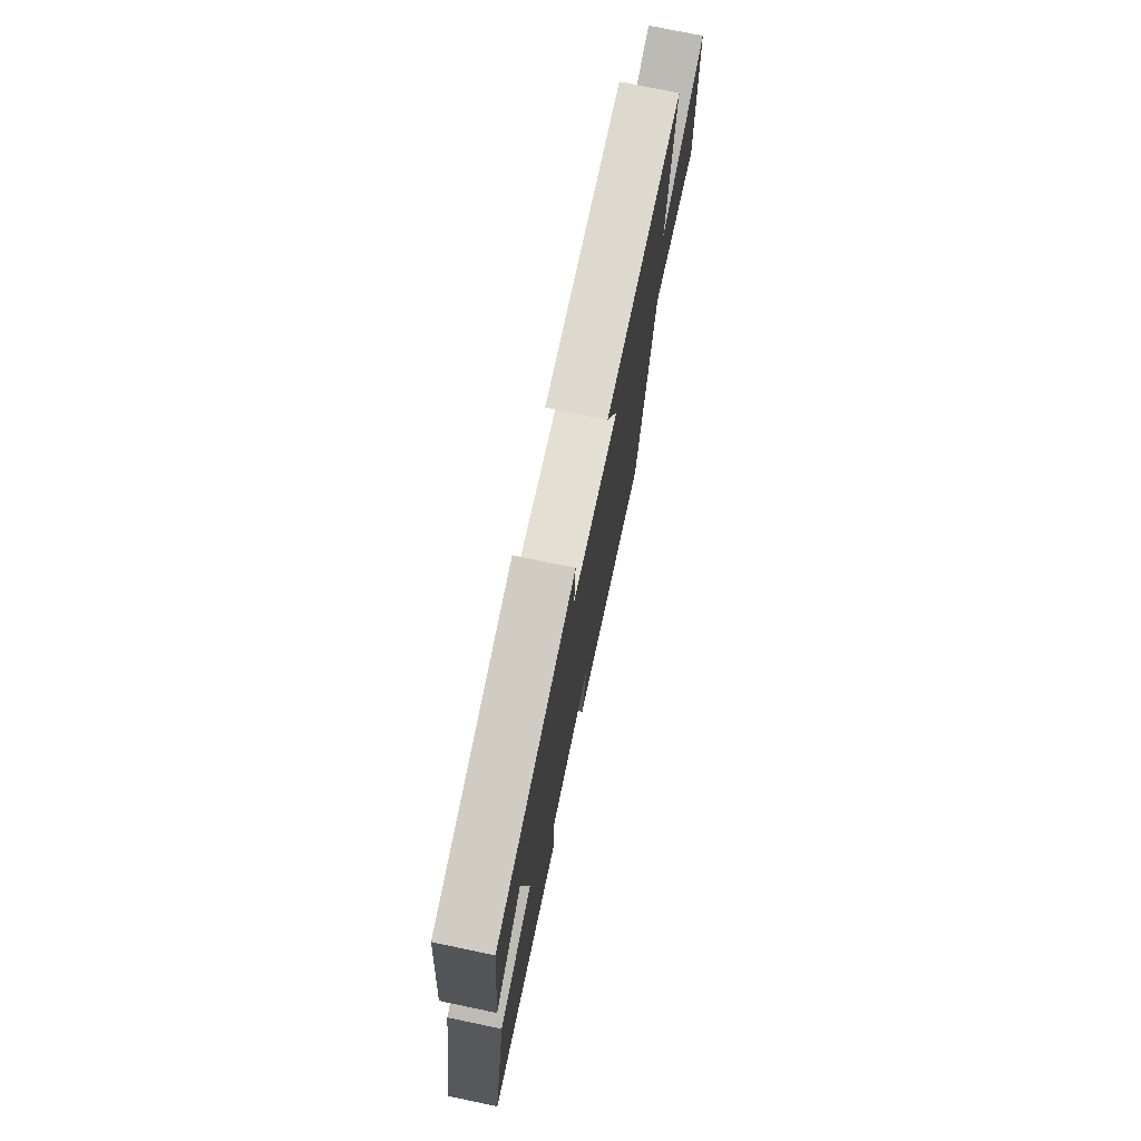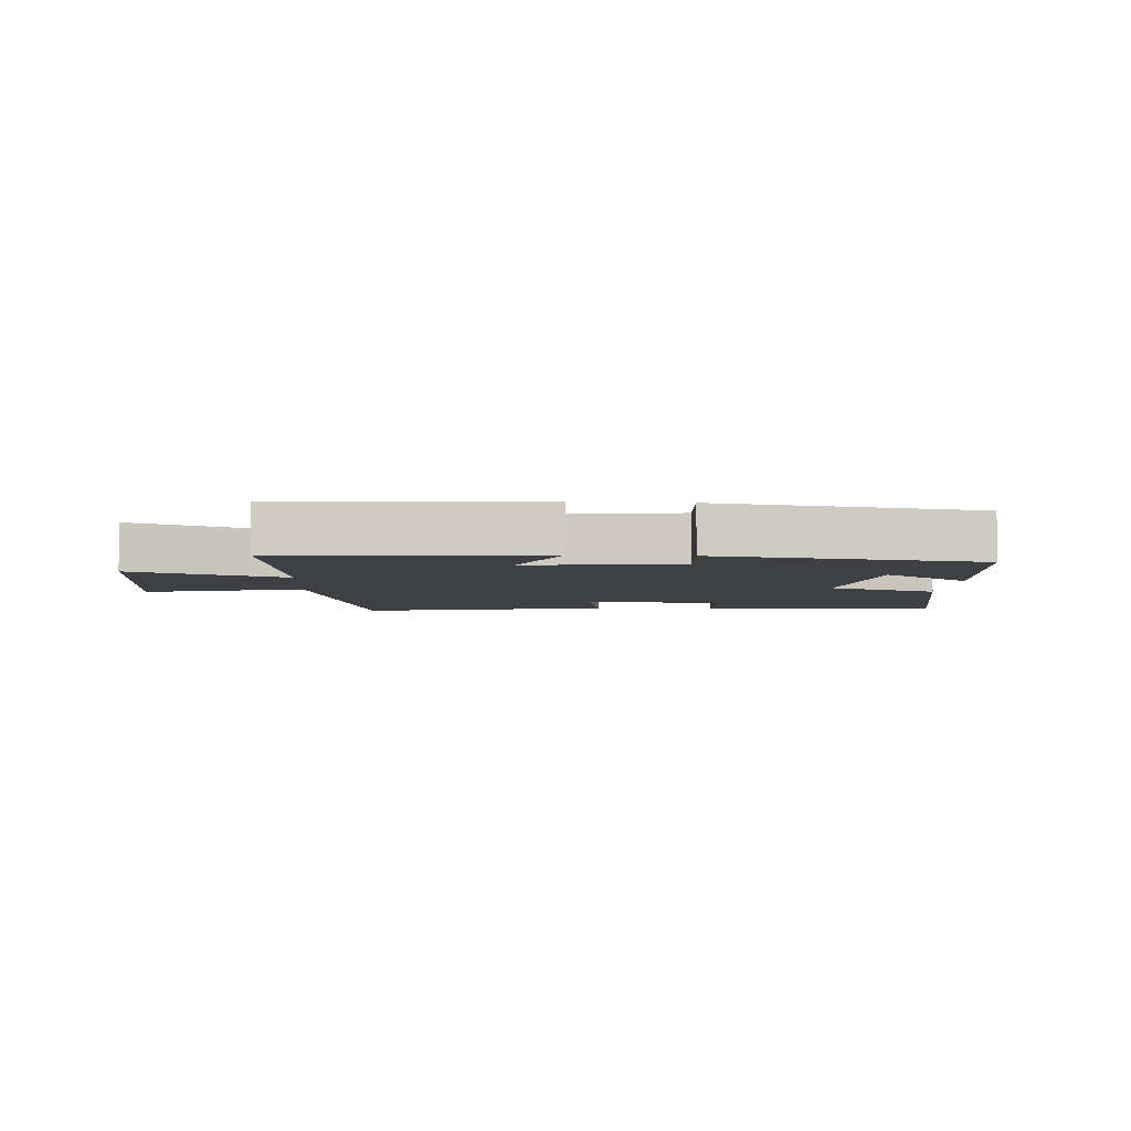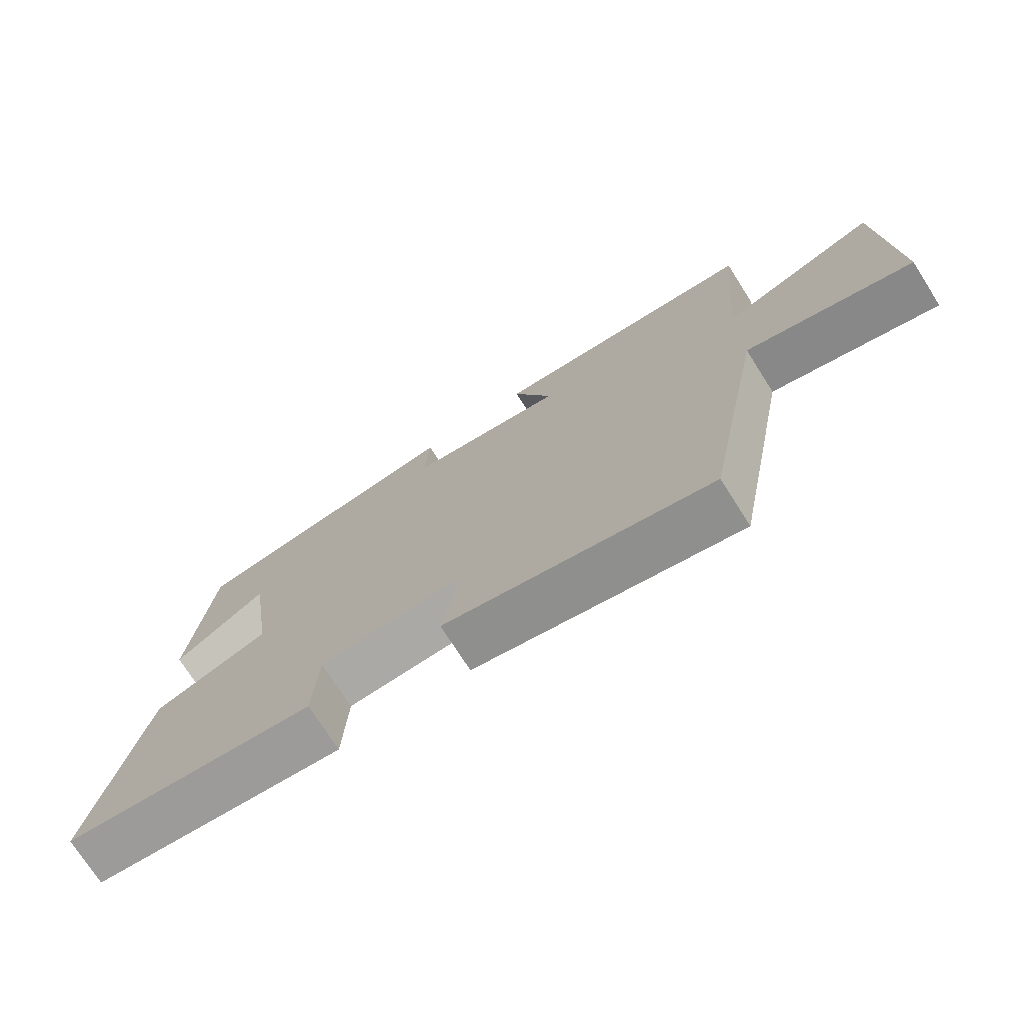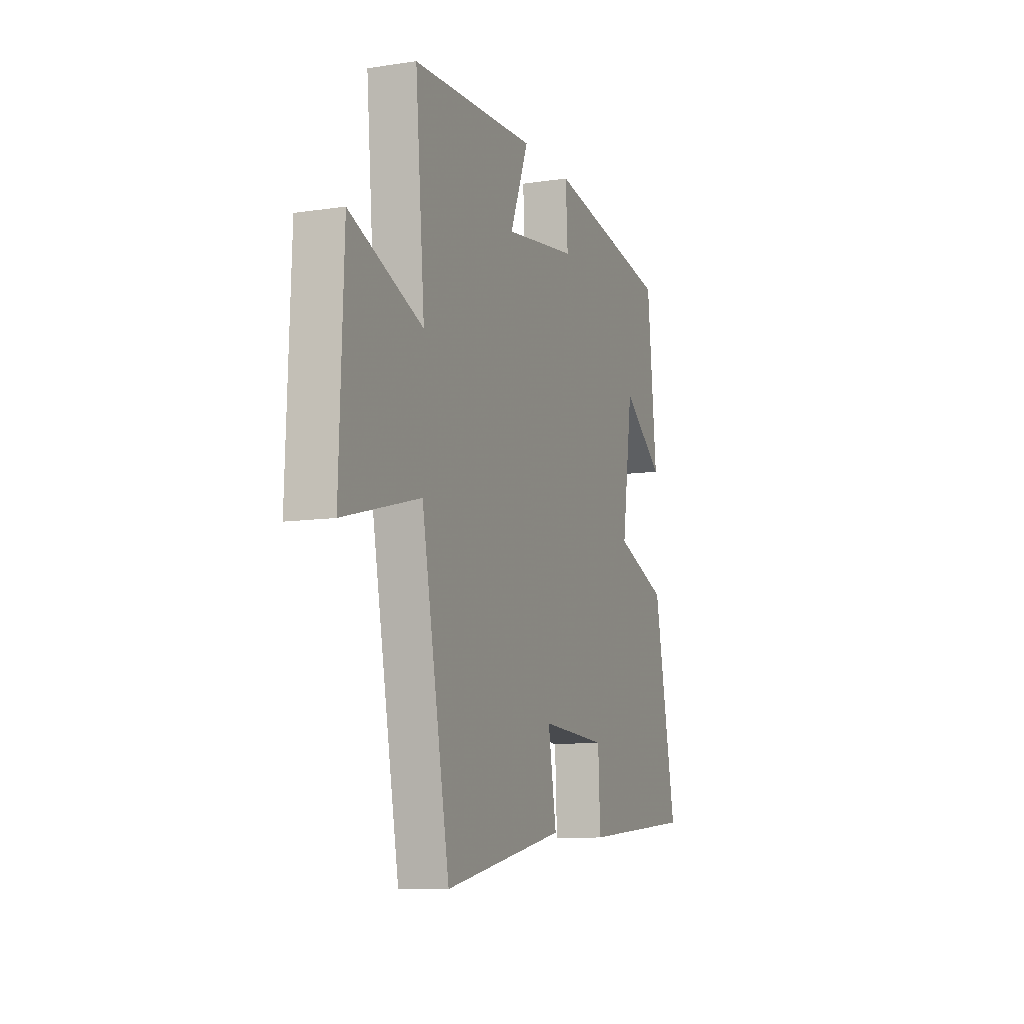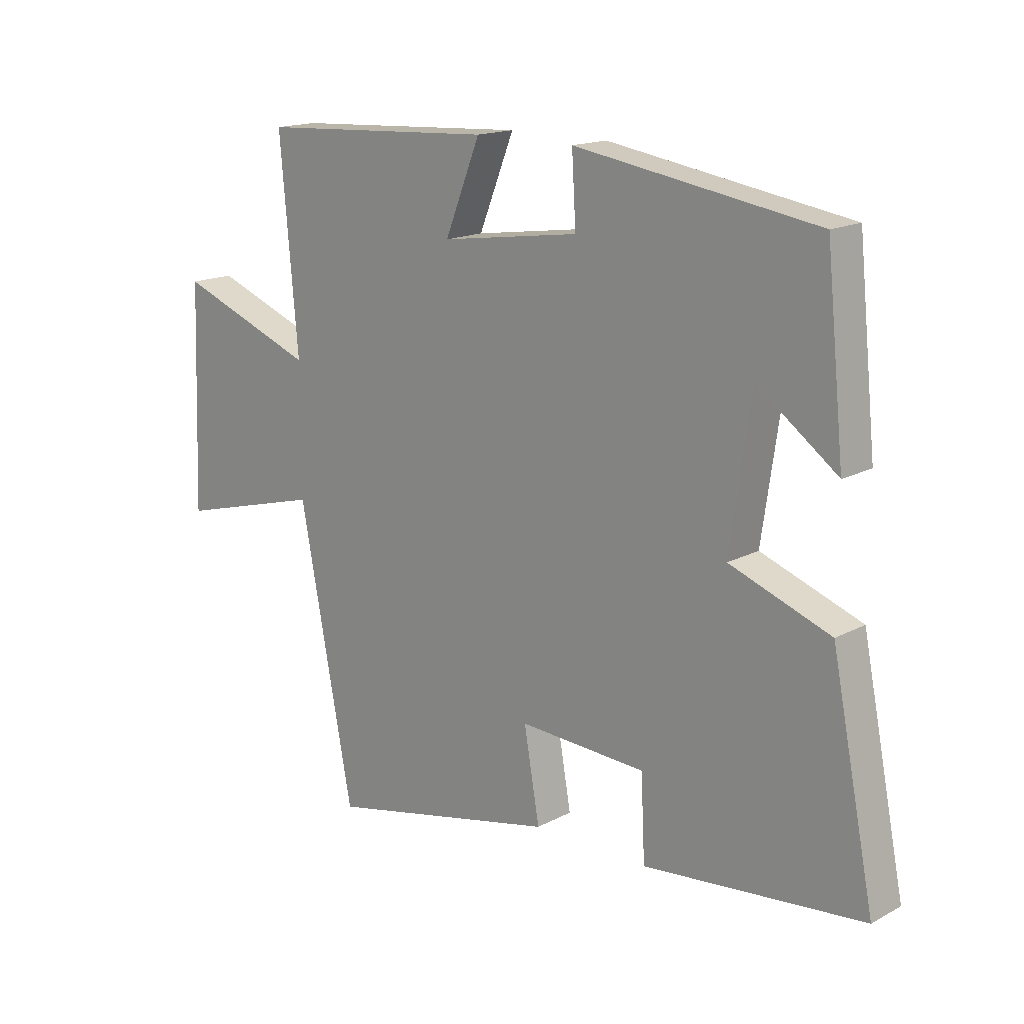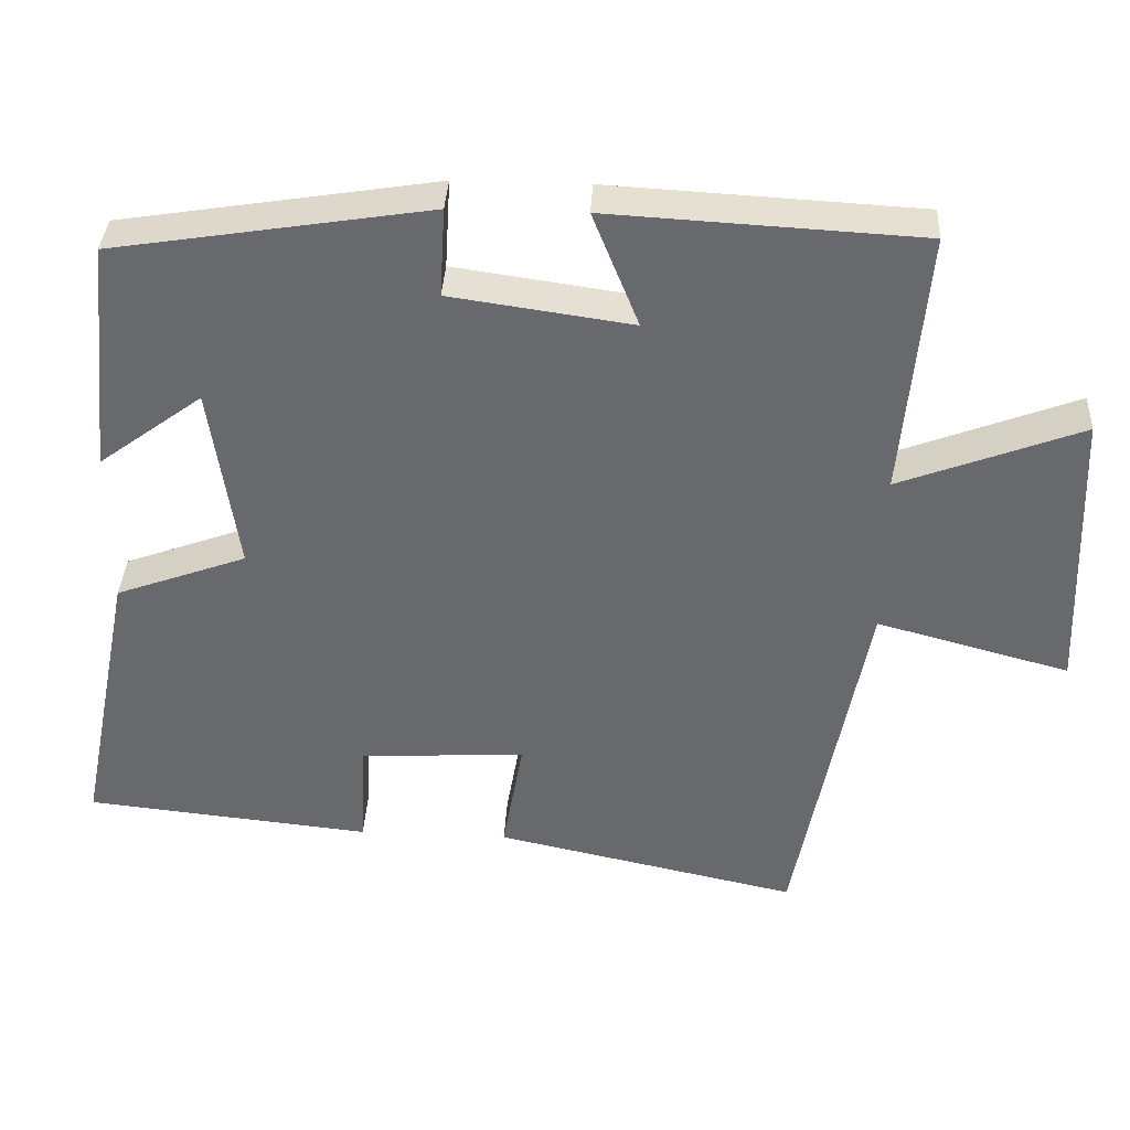
<metadata>
{"format":"obj","ext":"obj","renderer":"f3d","projection":"perspective","resolution":1024,"background":"white","views":[{"elev":74.8,"azim":101.8,"up":"+Z"},{"elev":-5.1,"azim":-3.3,"up":"+Y"},{"elev":-73.7,"azim":-147.5,"up":"+Z"},{"elev":-10.2,"azim":-69.1,"up":"+Z"},{"elev":16.2,"azim":42.5,"up":"+Z"},{"elev":36.9,"azim":-176.9,"up":"+Z"}]}
</metadata>
<code>
v 0.575 0.07 -0.462
v 0.195 0.07 -0.5
v 0.188 0.07 -0.357
v -0.032 0.07 -0.345
v -0.005 0.07 -0.5
v -0.407 0.07 -0.586
v -0.5 0.07 -0.096
v -0.754 0.07 -0.164
v -0.74 0.07 0.218
v -0.5 0.07 0.126
v -0.531 0.07 0.478
v -0.121 0.07 0.5
v -0.182 0.07 0.348
v 0.058 0.07 0.382
v 0.051 0.07 0.5
v 0.468 0.07 0.433
v 0.5 0.07 0.123
v 0.362 0.07 0.225
v 0.326 0.07 -0.023
v 0.5 0.07 -0.087
v 0.575 0 -0.462
v 0.195 0 -0.5
v 0.188 0 -0.357
v -0.032 0 -0.345
v -0.005 0 -0.5
v -0.407 0 -0.586
v -0.5 0 -0.096
v -0.754 0 -0.164
v -0.74 0 0.218
v -0.5 0 0.126
v -0.531 0 0.478
v -0.121 0 0.5
v -0.182 0 0.348
v 0.058 0 0.382
v 0.051 0 0.5
v 0.468 0 0.433
v 0.5 0 0.123
v 0.362 0 0.225
v 0.326 0 -0.023
v 0.5 0 -0.087
f 19 20 1 2
f 18 19 2 3
f 15 16 17 18
f 14 15 18 3
f 13 14 3 4
f 10 11 12 13
f 10 13 4 5
f 7 8 9 10
f 5 6 7 10
f 22 21 40 39
f 23 22 39 38
f 38 37 36 35
f 23 38 35 34
f 24 23 34 33
f 33 32 31 30
f 25 24 33 30
f 30 29 28 27
f 30 27 26 25
f 1 21 22 2
f 2 22 23 3
f 3 23 24 4
f 4 24 25 5
f 5 25 26 6
f 6 26 27 7
f 7 27 28 8
f 8 28 29 9
f 9 29 30 10
f 10 30 31 11
f 11 31 32 12
f 12 32 33 13
f 13 33 34 14
f 14 34 35 15
f 15 35 36 16
f 16 36 37 17
f 17 37 38 18
f 18 38 39 19
f 19 39 40 20
f 20 40 21 1

</code>
